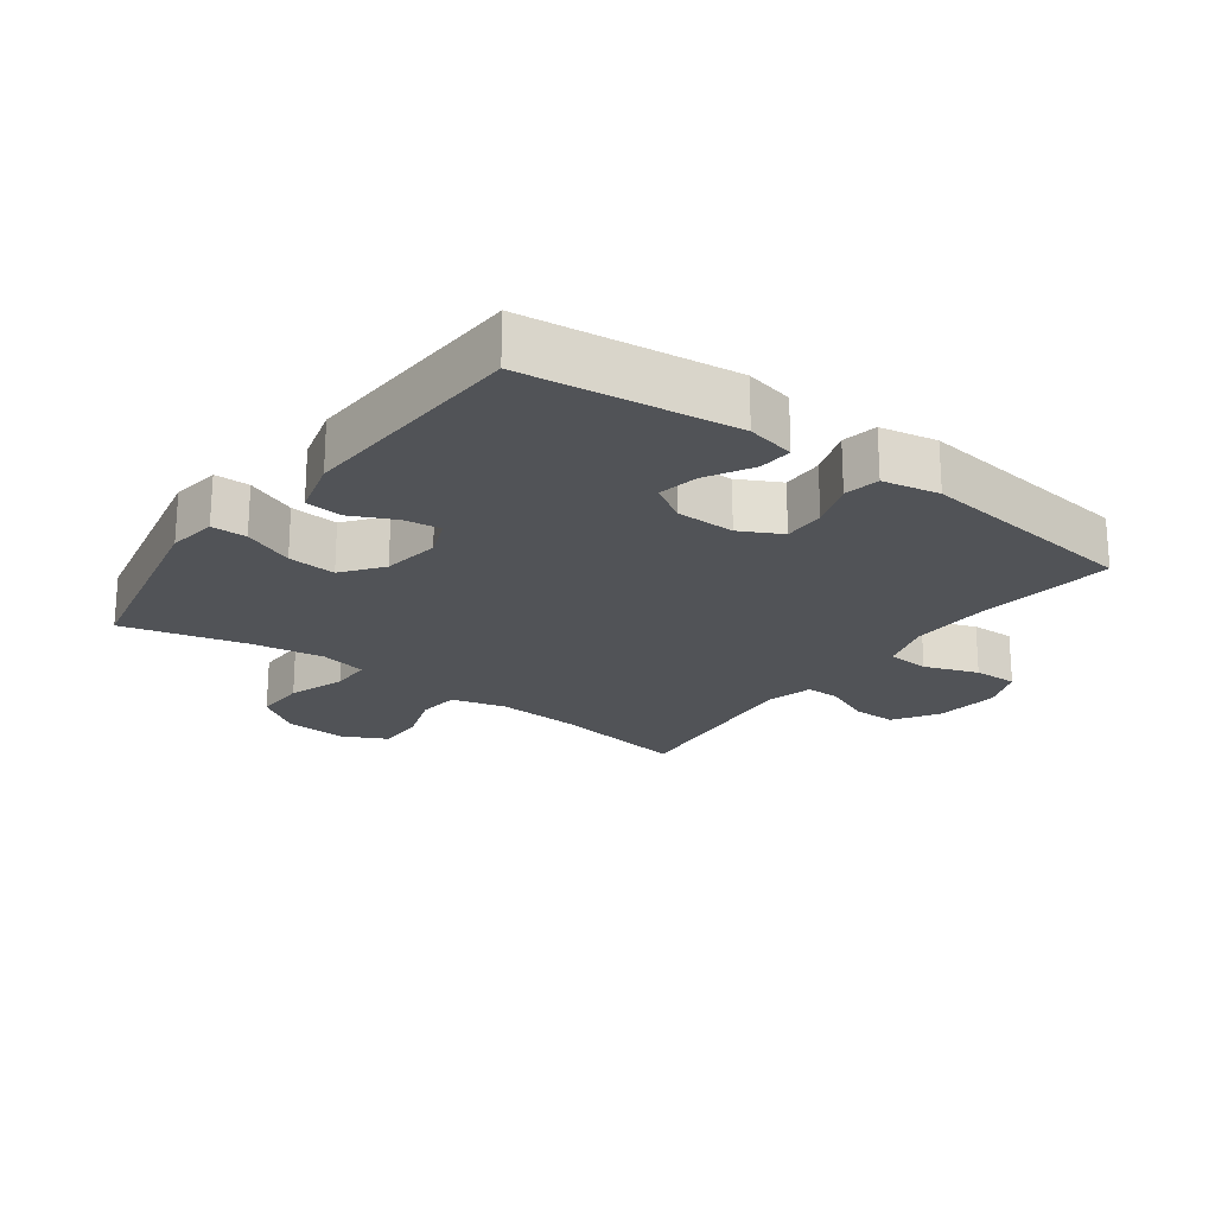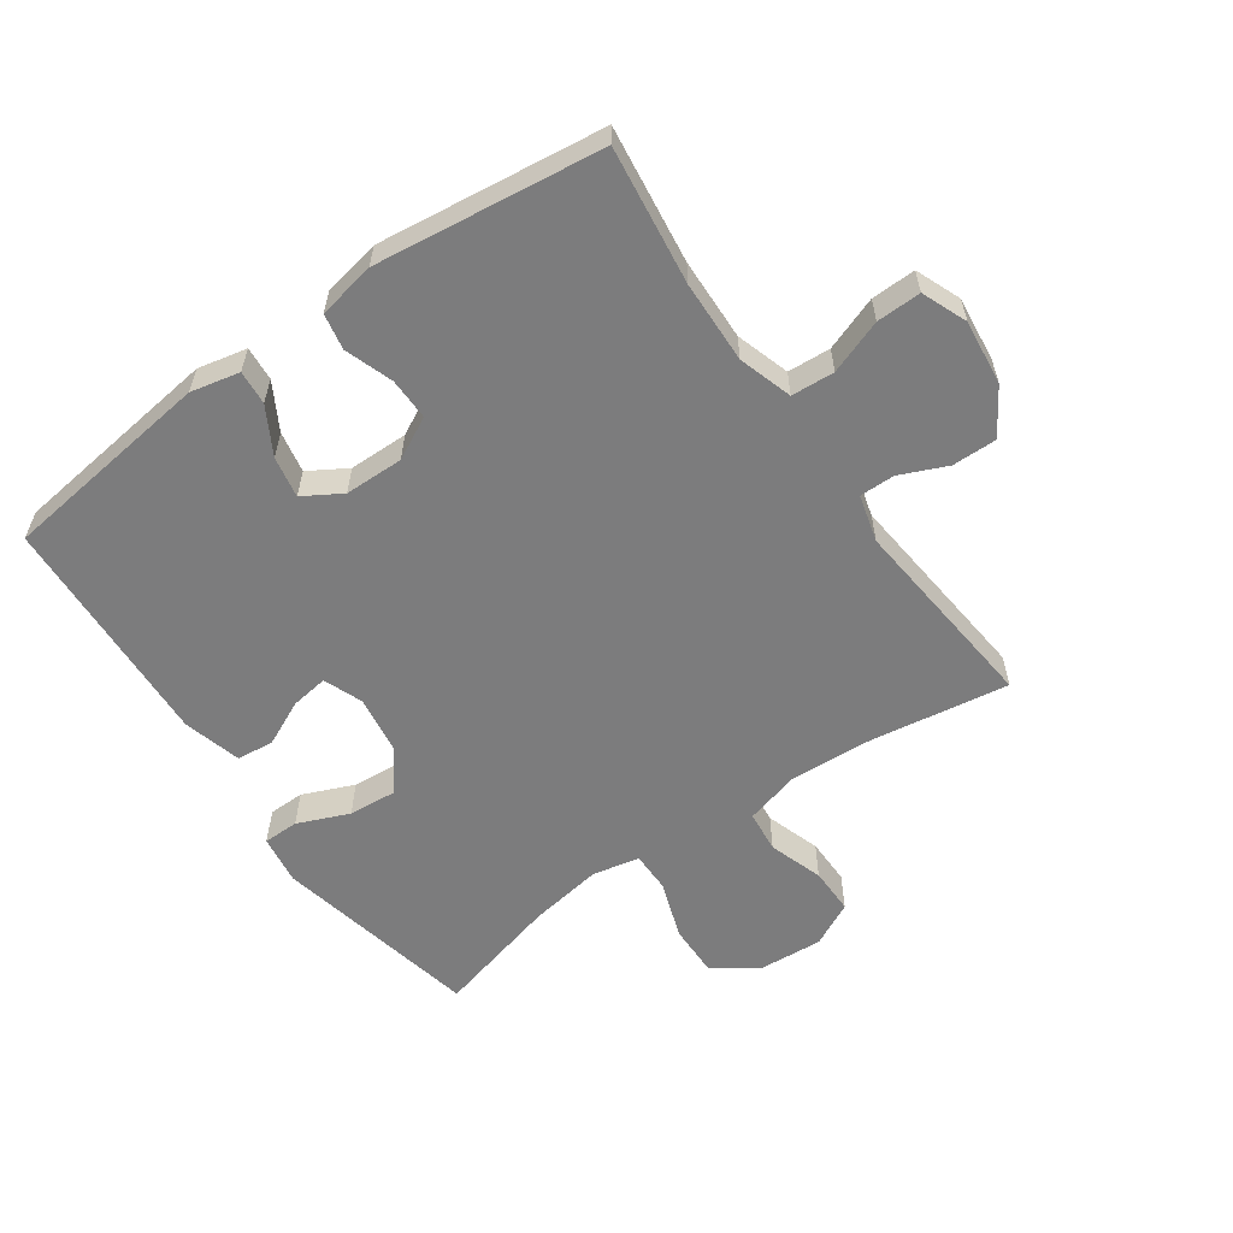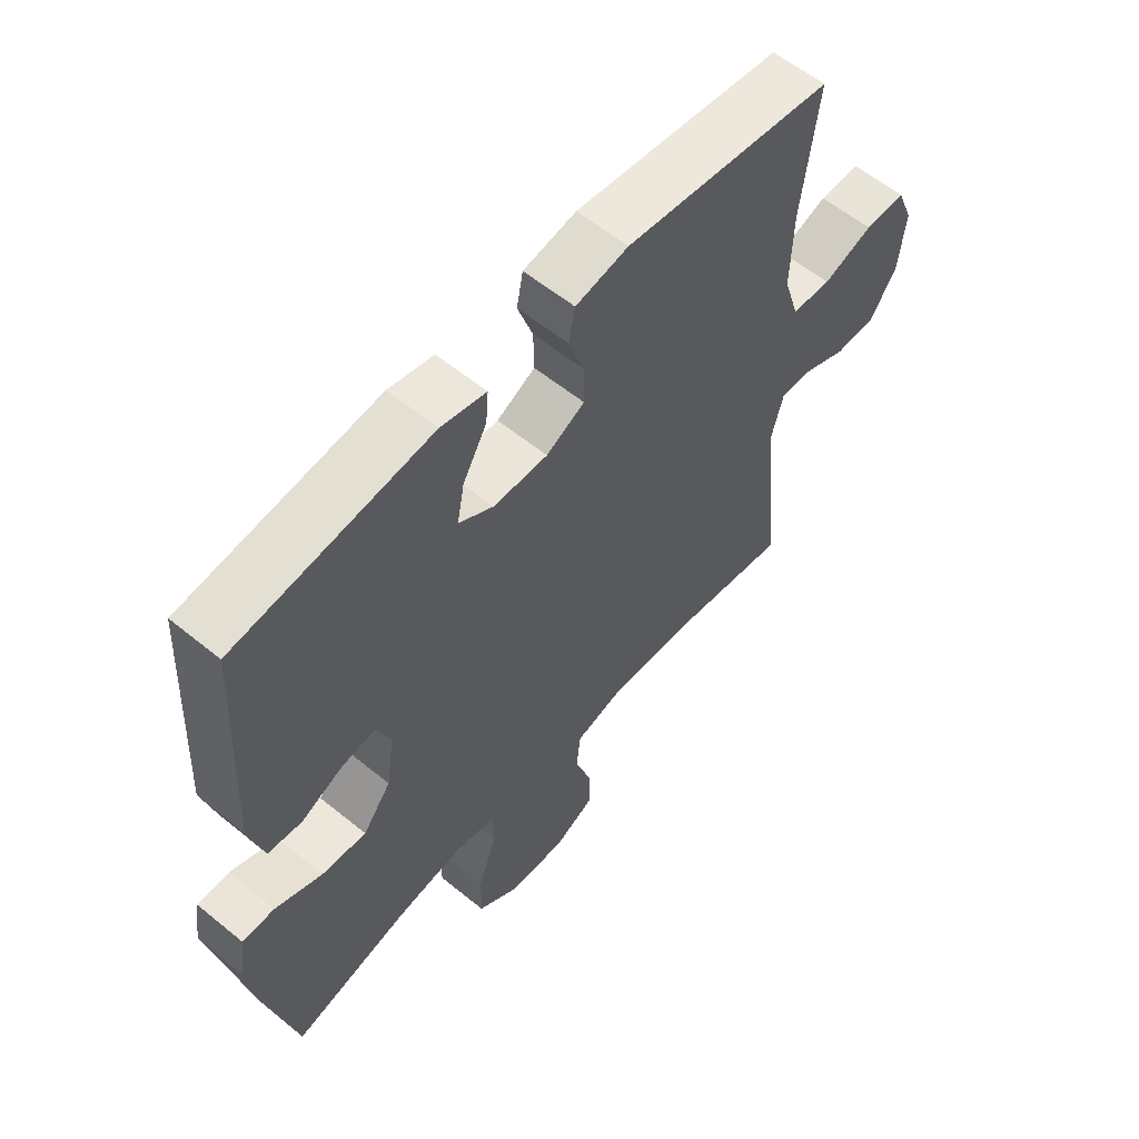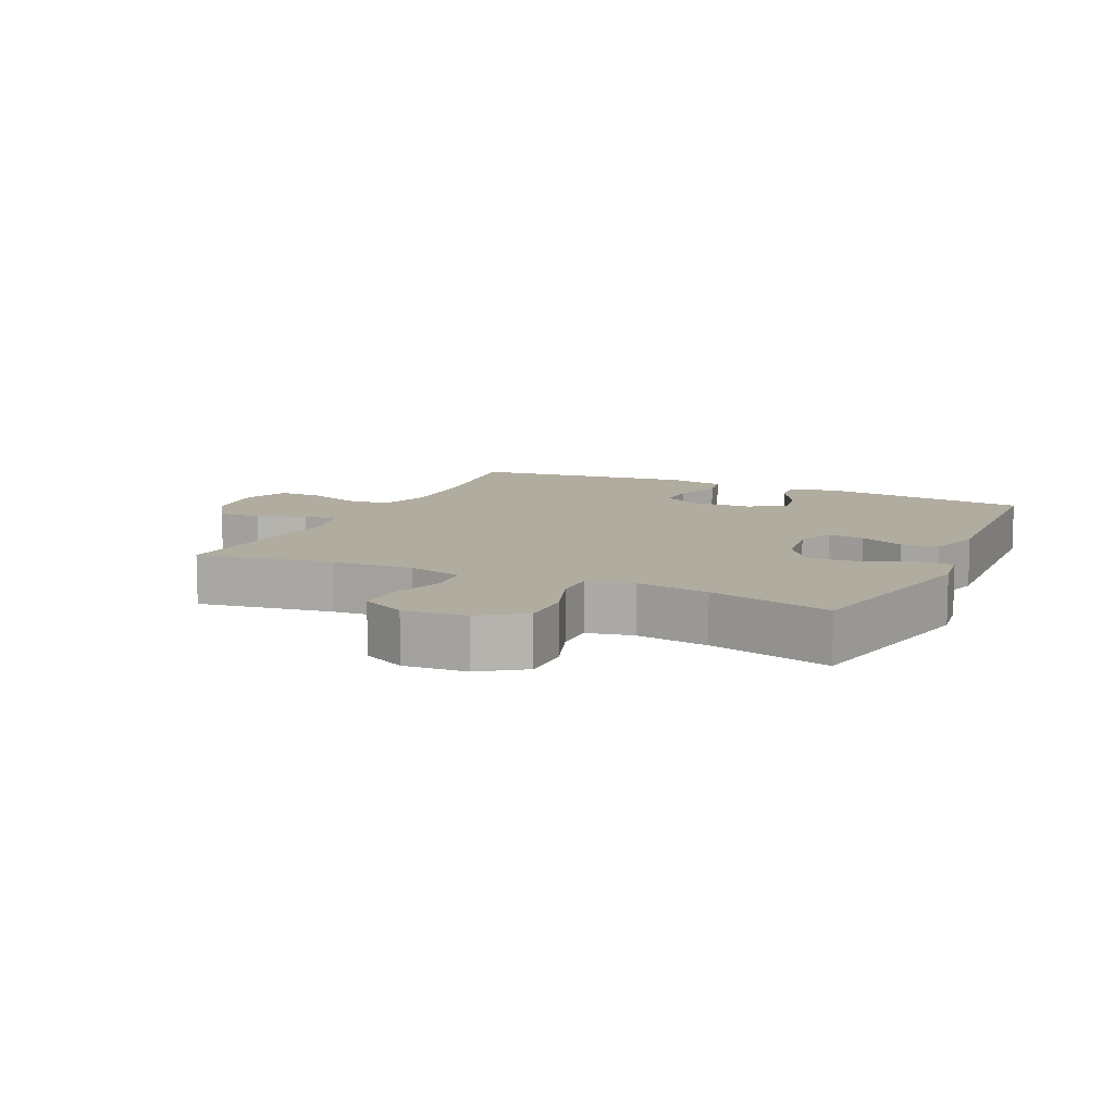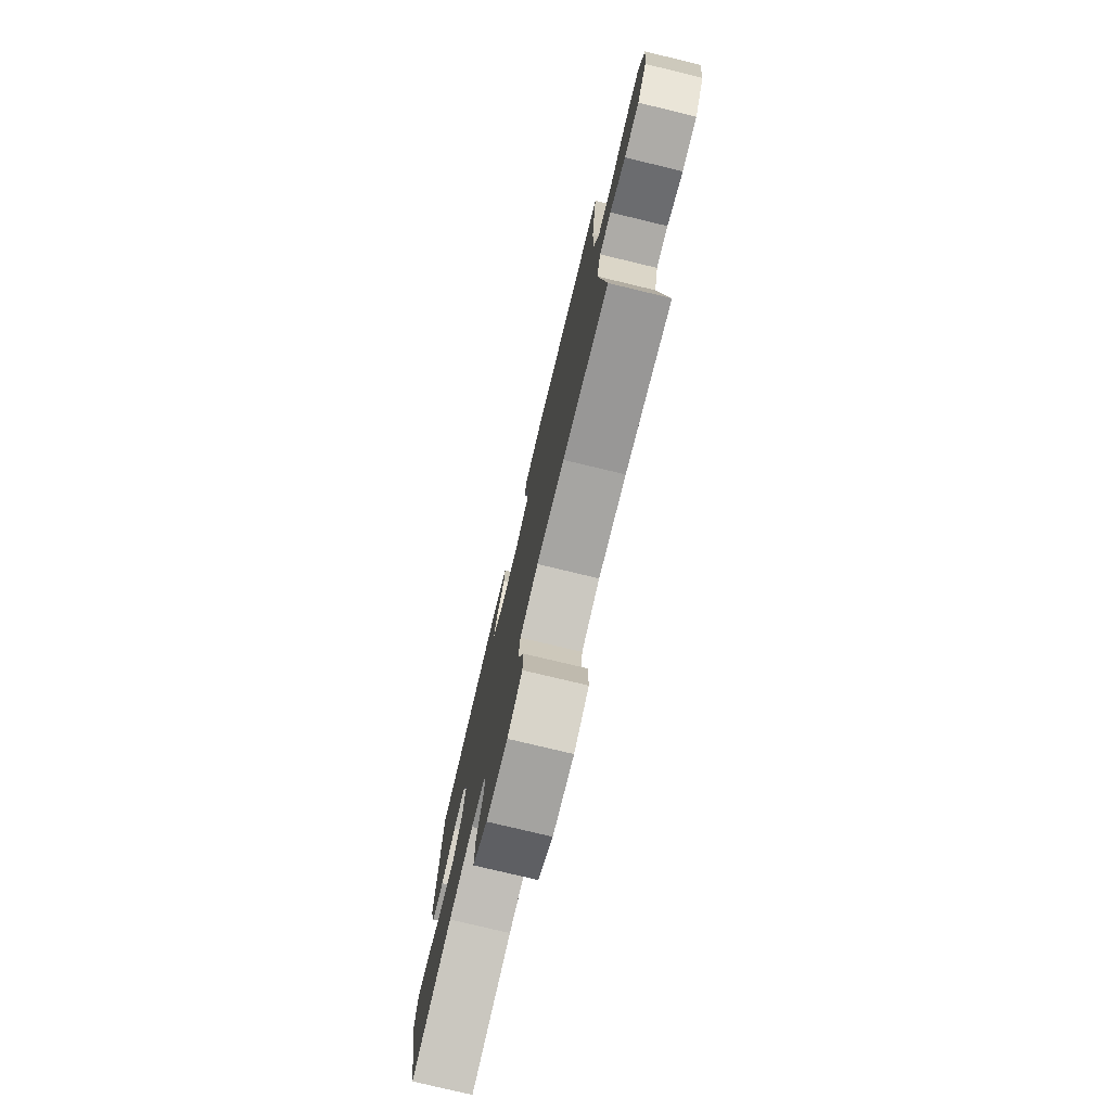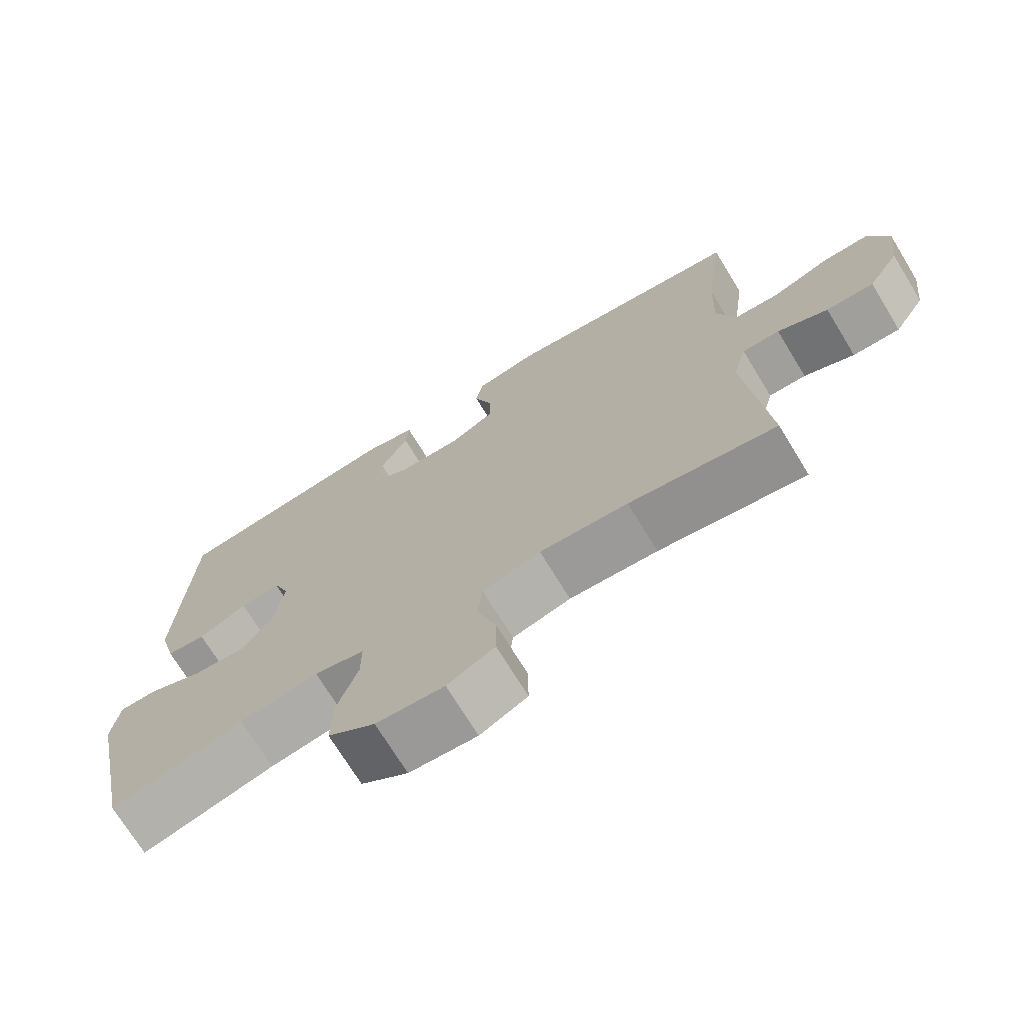
<metadata>
{"format":"obj","ext":"obj","renderer":"f3d","projection":"perspective","resolution":1024,"background":"white","views":[{"elev":-21.7,"azim":-36.3,"up":"+Y"},{"elev":-58.8,"azim":35.1,"up":"+Y"},{"elev":58.4,"azim":-49.8,"up":"+Z"},{"elev":10.1,"azim":-155.1,"up":"+Y"},{"elev":-77.2,"azim":76.5,"up":"+Z"},{"elev":-71.7,"azim":31.4,"up":"+Z"}]}
</metadata>
<code>
o path6178
v 0.4433 0.0375 -0.1623
v 0.4632 0.0375 -0.08813
v 0.5182 0.0375 -0.08882
v 0.5922 0.0375 -0.1208
v 0.6621 0.0375 -0.1219
v 0.708 0.0375 -0.05044
v 0.72 0.0375 0.05199
v 0.6912 0.0375 0.1231
v 0.6213 0.0375 0.1216
v 0.5361 0.0375 0.09095
v 0.4685 0.0375 0.09549
v 0.4422 0.0375 0.1798
v 0.4463 0.0375 0.3091
v 0.4746 0.0375 0.5253
v 0.118 0.0375 0.5701
v 0.02768 0.0375 0.5527
v 0.01679 0.0375 0.4964
v 0.04285 0.0375 0.4213
v 0.04385 0.0375 0.3552
v -0.02188 0.0375 0.3211
v -0.1146 0.0375 0.3226
v -0.1743 0.0375 0.3585
v -0.1616 0.0375 0.4235
v -0.1207 0.0375 0.4958
v -0.1163 0.0375 0.5498
v -0.1935 0.0375 0.5667
v -0.5273 0.0375 0.5253
v -0.5459 0.0375 0.1571
v -0.5213 0.0375 0.06613
v -0.4634 0.0375 0.05964
v -0.3919 0.0375 0.09302
v -0.3333 0.0375 0.1012
v -0.3095 0.0375 0.03985
v -0.3228 0.0375 -0.05196
v -0.371 0.0375 -0.1145
v -0.4473 0.0375 -0.1081
v -0.5276 0.0375 -0.07429
v -0.5835 0.0375 -0.07468
v -0.595 0.0375 -0.152
v -0.5273 0.0375 -0.4764
v -0.3322 0.0375 -0.4263
v -0.2163 0.0375 -0.4084
v -0.1427 0.0375 -0.424
v -0.143 0.0375 -0.4881
v -0.1745 0.0375 -0.5777
v -0.176 0.0375 -0.6603
v -0.1066 0.0375 -0.7085
v -0.006714 0.0375 -0.7158
v 0.06301 0.0375 -0.6809
v 0.06246 0.0375 -0.6078
v 0.03416 0.0375 -0.5228
v 0.04127 0.0375 -0.4574
v 0.1274 0.0375 -0.4346
v 0.2576 0.0375 -0.4425
v 0.4746 0.0375 -0.4764
v 0.4433 -0.0375 -0.1623
v 0.4632 -0.0375 -0.08813
v 0.5182 -0.0375 -0.08882
v 0.5922 -0.0375 -0.1208
v 0.6621 -0.0375 -0.1219
v 0.708 -0.0375 -0.05044
v 0.72 -0.0375 0.05199
v 0.6912 -0.0375 0.1231
v 0.6213 -0.0375 0.1216
v 0.5361 -0.0375 0.09095
v 0.4685 -0.0375 0.09549
v 0.4422 -0.0375 0.1798
v 0.4463 -0.0375 0.3091
v 0.4746 -0.0375 0.5253
v 0.118 -0.0375 0.5701
v 0.02768 -0.0375 0.5527
v 0.01679 -0.0375 0.4964
v 0.04285 -0.0375 0.4213
v 0.04385 -0.0375 0.3552
v -0.02188 -0.0375 0.3211
v -0.1146 -0.0375 0.3226
v -0.1743 -0.0375 0.3585
v -0.1616 -0.0375 0.4235
v -0.1207 -0.0375 0.4958
v -0.1163 -0.0375 0.5498
v -0.1935 -0.0375 0.5667
v -0.5273 -0.0375 0.5253
v -0.5459 -0.0375 0.1571
v -0.5213 -0.0375 0.06613
v -0.4634 -0.0375 0.05964
v -0.3919 -0.0375 0.09302
v -0.3333 -0.0375 0.1012
v -0.3095 -0.0375 0.03985
v -0.3228 -0.0375 -0.05196
v -0.371 -0.0375 -0.1145
v -0.4473 -0.0375 -0.1081
v -0.5276 -0.0375 -0.07429
v -0.5835 -0.0375 -0.07468
v -0.595 -0.0375 -0.152
v -0.5273 -0.0375 -0.4764
v -0.3322 -0.0375 -0.4263
v -0.2163 -0.0375 -0.4084
v -0.1427 -0.0375 -0.424
v -0.143 -0.0375 -0.4881
v -0.1745 -0.0375 -0.5777
v -0.176 -0.0375 -0.6603
v -0.1066 -0.0375 -0.7085
v -0.006714 -0.0375 -0.7158
v 0.06301 -0.0375 -0.6809
v 0.06246 -0.0375 -0.6078
v 0.03416 -0.0375 -0.5228
v 0.04127 -0.0375 -0.4574
v 0.1274 -0.0375 -0.4346
v 0.2576 -0.0375 -0.4425
v 0.4746 -0.0375 -0.4764
v -0.1066 0.0375 -0.7085
v -0.006714 0.0375 -0.7158
v 0.06301 0.0375 -0.6809
v 0.06301 0.0375 -0.6809
v -0.176 0.0375 -0.6603
v 0.06246 0.0375 -0.6078
v -0.1745 0.0375 -0.5777
v 0.03416 0.0375 -0.5228
v -0.143 0.0375 -0.4881
v 0.04127 0.0375 -0.4574
v 0.04127 0.0375 -0.4574
v -0.1427 0.0375 -0.424
v -0.1427 0.0375 -0.424
v 0.2576 0.0375 -0.4425
v 0.4746 0.0375 -0.4764
v 0.4746 0.0375 -0.4764
v 0.1274 0.0375 -0.4346
v -0.5273 0.0375 -0.4764
v -0.5273 0.0375 -0.4764
v -0.3322 0.0375 -0.4263
v -0.2163 0.0375 -0.4084
v 0.4433 0.0375 -0.1623
v -0.595 0.0375 -0.152
v 0.4632 0.0375 -0.08813
v 0.4632 0.0375 -0.08813
v -0.5835 0.0375 -0.07468
v -0.5835 0.0375 -0.07468
v -0.371 0.0375 -0.1145
v -0.4473 0.0375 -0.1081
v 0.5922 0.0375 -0.1208
v 0.6621 0.0375 -0.1219
v 0.708 0.0375 -0.05044
v 0.5182 0.0375 -0.08882
v -0.3228 0.0375 -0.05196
v -0.5276 0.0375 -0.07429
v -0.3095 0.0375 0.03985
v 0.72 0.0375 0.05199
v -0.3333 0.0375 0.1012
v -0.3333 0.0375 0.1012
v 0.6912 0.0375 0.1231
v 0.6912 0.0375 0.1231
v -0.5213 0.0375 0.06613
v -0.5213 0.0375 0.06613
v -0.4634 0.0375 0.05964
v -0.3919 0.0375 0.09302
v -0.5459 0.0375 0.1571
v 0.5361 0.0375 0.09095
v 0.4685 0.0375 0.09549
v 0.4685 0.0375 0.09549
v 0.6213 0.0375 0.1216
v 0.4422 0.0375 0.1798
v 0.4463 0.0375 0.3091
v -0.02188 0.0375 0.3211
v -0.1146 0.0375 0.3226
v 0.04385 0.0375 0.3552
v 0.04385 0.0375 0.3552
v -0.1743 0.0375 0.3585
v -0.1743 0.0375 0.3585
v 0.04285 0.0375 0.4213
v -0.1616 0.0375 0.4235
v 0.01679 0.0375 0.4964
v -0.5273 0.0375 0.5253
v -0.5273 0.0375 0.5253
v -0.1207 0.0375 0.4958
v -0.1163 0.0375 0.5498
v -0.1163 0.0375 0.5498
v 0.02768 0.0375 0.5527
v 0.02768 0.0375 0.5527
v 0.4746 0.0375 0.5253
v 0.4746 0.0375 0.5253
v -0.1935 0.0375 0.5667
v 0.118 0.0375 0.5701
v -0.1066 -0.0375 -0.7085
v -0.006714 -0.0375 -0.7158
v 0.06301 -0.0375 -0.6809
v 0.06301 -0.0375 -0.6809
v -0.176 -0.0375 -0.6603
v 0.06246 -0.0375 -0.6078
v -0.1745 -0.0375 -0.5777
v 0.03416 -0.0375 -0.5228
v -0.143 -0.0375 -0.4881
v 0.04127 -0.0375 -0.4574
v 0.04127 -0.0375 -0.4574
v -0.1427 -0.0375 -0.424
v -0.1427 -0.0375 -0.424
v 0.2576 -0.0375 -0.4425
v 0.4746 -0.0375 -0.4764
v 0.4746 -0.0375 -0.4764
v 0.1274 -0.0375 -0.4346
v -0.5273 -0.0375 -0.4764
v -0.5273 -0.0375 -0.4764
v -0.3322 -0.0375 -0.4263
v -0.2163 -0.0375 -0.4084
v 0.4433 -0.0375 -0.1623
v -0.595 -0.0375 -0.152
v 0.4632 -0.0375 -0.08813
v 0.4632 -0.0375 -0.08813
v -0.5835 -0.0375 -0.07468
v -0.5835 -0.0375 -0.07468
v -0.371 -0.0375 -0.1145
v -0.4473 -0.0375 -0.1081
v 0.5922 -0.0375 -0.1208
v 0.6621 -0.0375 -0.1219
v 0.708 -0.0375 -0.05044
v 0.5182 -0.0375 -0.08882
v -0.3228 -0.0375 -0.05196
v -0.5276 -0.0375 -0.07429
v -0.3095 -0.0375 0.03985
v 0.72 -0.0375 0.05199
v -0.3333 -0.0375 0.1012
v -0.3333 -0.0375 0.1012
v 0.6912 -0.0375 0.1231
v 0.6912 -0.0375 0.1231
v -0.5213 -0.0375 0.06613
v -0.5213 -0.0375 0.06613
v -0.4634 -0.0375 0.05964
v -0.3919 -0.0375 0.09302
v -0.5459 -0.0375 0.1571
v 0.5361 -0.0375 0.09095
v 0.4685 -0.0375 0.09549
v 0.4685 -0.0375 0.09549
v 0.6213 -0.0375 0.1216
v 0.4422 -0.0375 0.1798
v 0.4463 -0.0375 0.3091
v -0.02188 -0.0375 0.3211
v -0.1146 -0.0375 0.3226
v 0.04385 -0.0375 0.3552
v 0.04385 -0.0375 0.3552
v -0.1743 -0.0375 0.3585
v -0.1743 -0.0375 0.3585
v 0.04285 -0.0375 0.4213
v -0.1616 -0.0375 0.4235
v 0.01679 -0.0375 0.4964
v -0.5273 -0.0375 0.5253
v -0.5273 -0.0375 0.5253
v -0.1207 -0.0375 0.4958
v -0.1163 -0.0375 0.5498
v -0.1163 -0.0375 0.5498
v 0.02768 -0.0375 0.5527
v 0.02768 -0.0375 0.5527
v 0.4746 -0.0375 0.5253
v 0.4746 -0.0375 0.5253
v -0.1935 -0.0375 0.5667
v 0.118 -0.0375 0.5701
f 206 215 230
f 205 200 211
f 243 254 249
f 233 235 230
f 220 218 236
f 226 228 224
f 244 239 242
f 183 190 189
f 241 254 243
f 218 199 235
f 206 230 235
f 191 192 194
f 187 183 189
f 239 220 236
f 253 246 247
f 234 237 233
f 232 214 219
f 242 246 253
f 236 218 235
f 228 220 239
f 217 205 211
f 229 215 212
f 235 233 237
f 244 242 253
f 203 210 202
f 228 239 244
f 235 204 206
f 241 234 254
f 227 220 228
f 216 203 194
f 190 183 188
f 194 199 216
f 214 212 213
f 204 199 196
f 218 216 199
f 237 234 241
f 204 196 197
f 194 192 199
f 188 184 185
f 232 219 222
f 211 202 210
f 214 229 212
f 208 205 217
f 202 211 200
f 227 228 226
f 189 190 191
f 191 190 192
f 188 183 184
f 199 204 235
f 210 203 216
f 229 214 232
f 230 215 229
f 254 234 251
f 47 48 103 102
f 48 114 186 103
f 46 47 102 101
f 49 50 105 104
f 45 46 101 100
f 50 51 106 105
f 44 45 100 99
f 51 121 193 106
f 123 44 99 195
f 54 126 198 109
f 52 53 108 107
f 129 41 96 201
f 53 54 109 108
f 41 42 97 96
f 42 43 98 97
f 55 1 56 110
f 39 40 95 94
f 1 135 207 56
f 137 39 94 209
f 35 36 91 90
f 4 5 60 59
f 5 6 61 60
f 3 4 59 58
f 34 35 90 89
f 37 38 93 92
f 36 37 92 91
f 2 3 58 57
f 33 34 89 88
f 6 7 62 61
f 149 33 88 221
f 7 151 223 62
f 153 30 85 225
f 30 31 86 85
f 28 29 84 83
f 10 159 231 65
f 9 10 65 64
f 8 9 64 63
f 31 32 87 86
f 11 12 67 66
f 12 13 68 67
f 20 21 76 75
f 166 20 75 238
f 21 168 240 76
f 18 19 74 73
f 22 23 78 77
f 17 18 73 72
f 173 28 83 245
f 23 24 79 78
f 24 176 248 79
f 178 17 72 250
f 13 180 252 68
f 26 27 82 81
f 25 26 81 80
f 15 16 71 70
f 14 15 70 69
f 134 158 143
f 133 139 128
f 171 177 182
f 161 158 163
f 148 164 146
f 154 152 156
f 172 170 167
f 111 117 118
f 169 171 182
f 146 163 127
f 134 163 158
f 119 122 120
f 115 117 111
f 167 164 148
f 181 175 174
f 162 161 165
f 160 147 142
f 170 181 174
f 164 163 146
f 156 167 148
f 145 139 133
f 157 140 143
f 163 165 161
f 172 181 170
f 131 130 138
f 156 172 167
f 163 134 132
f 169 182 162
f 155 156 148
f 144 122 131
f 118 116 111
f 122 144 127
f 142 141 140
f 132 124 127
f 146 127 144
f 165 169 162
f 132 125 124
f 122 127 120
f 116 113 112
f 160 150 147
f 139 138 130
f 142 140 157
f 136 145 133
f 130 128 139
f 155 154 156
f 117 119 118
f 119 120 118
f 116 112 111
f 127 163 132
f 138 144 131
f 157 160 142
f 158 157 143
f 182 179 162

</code>
